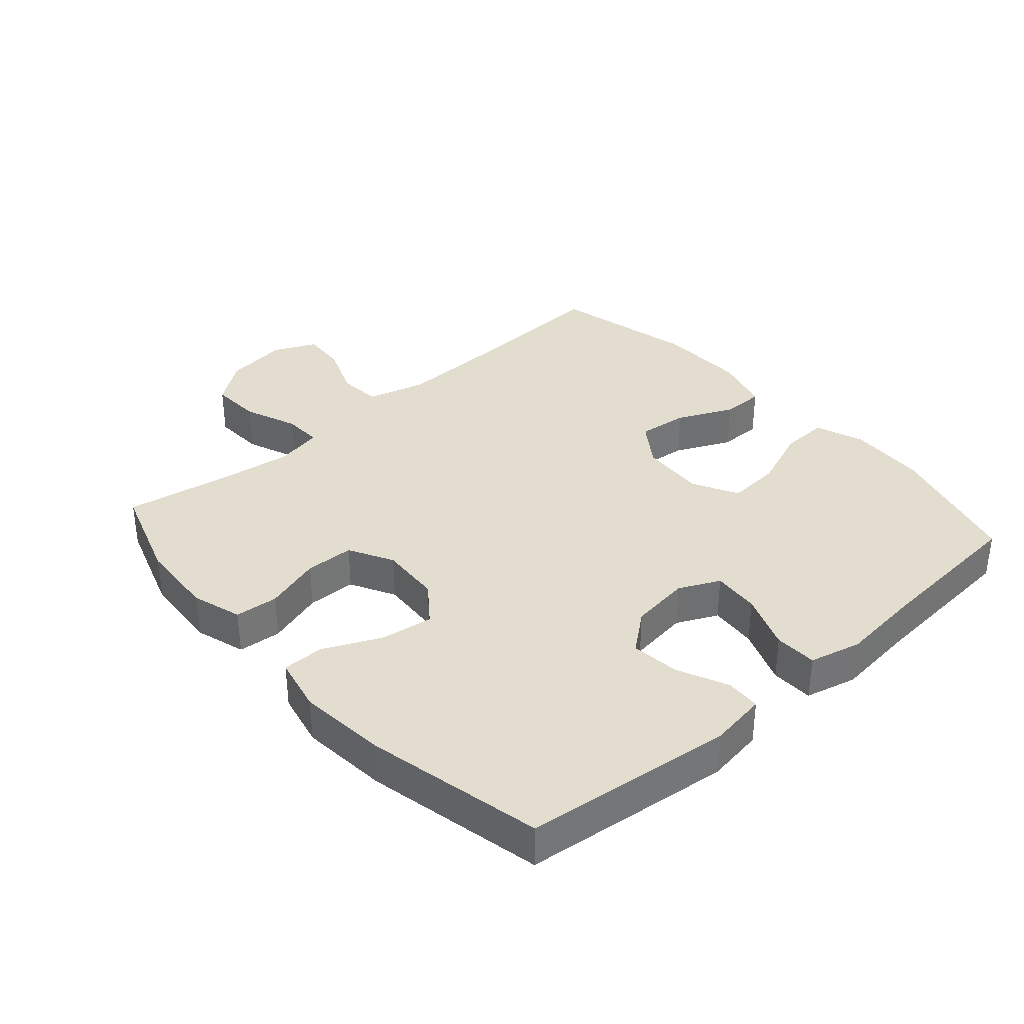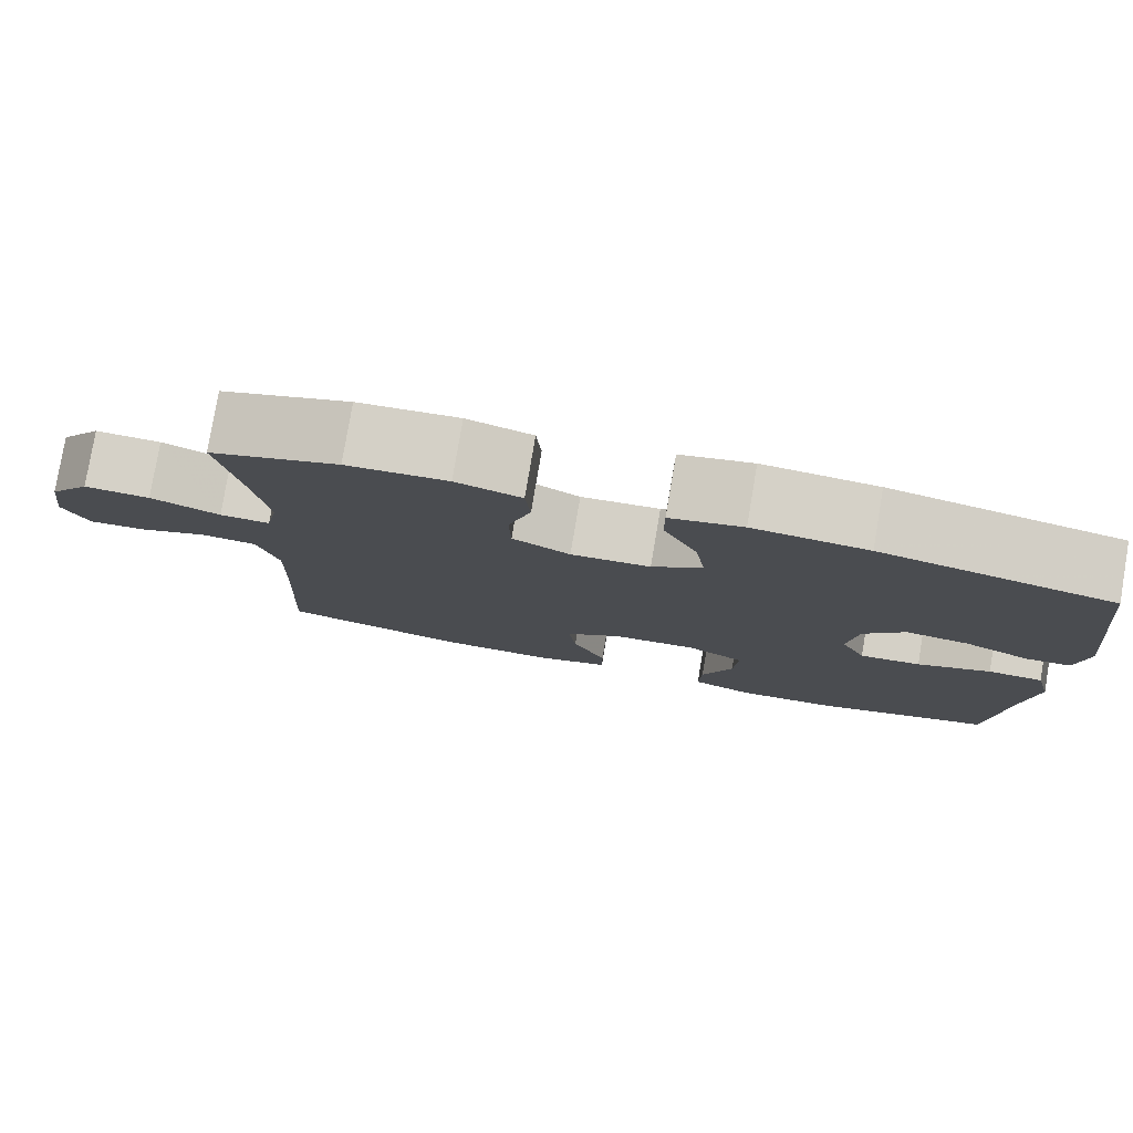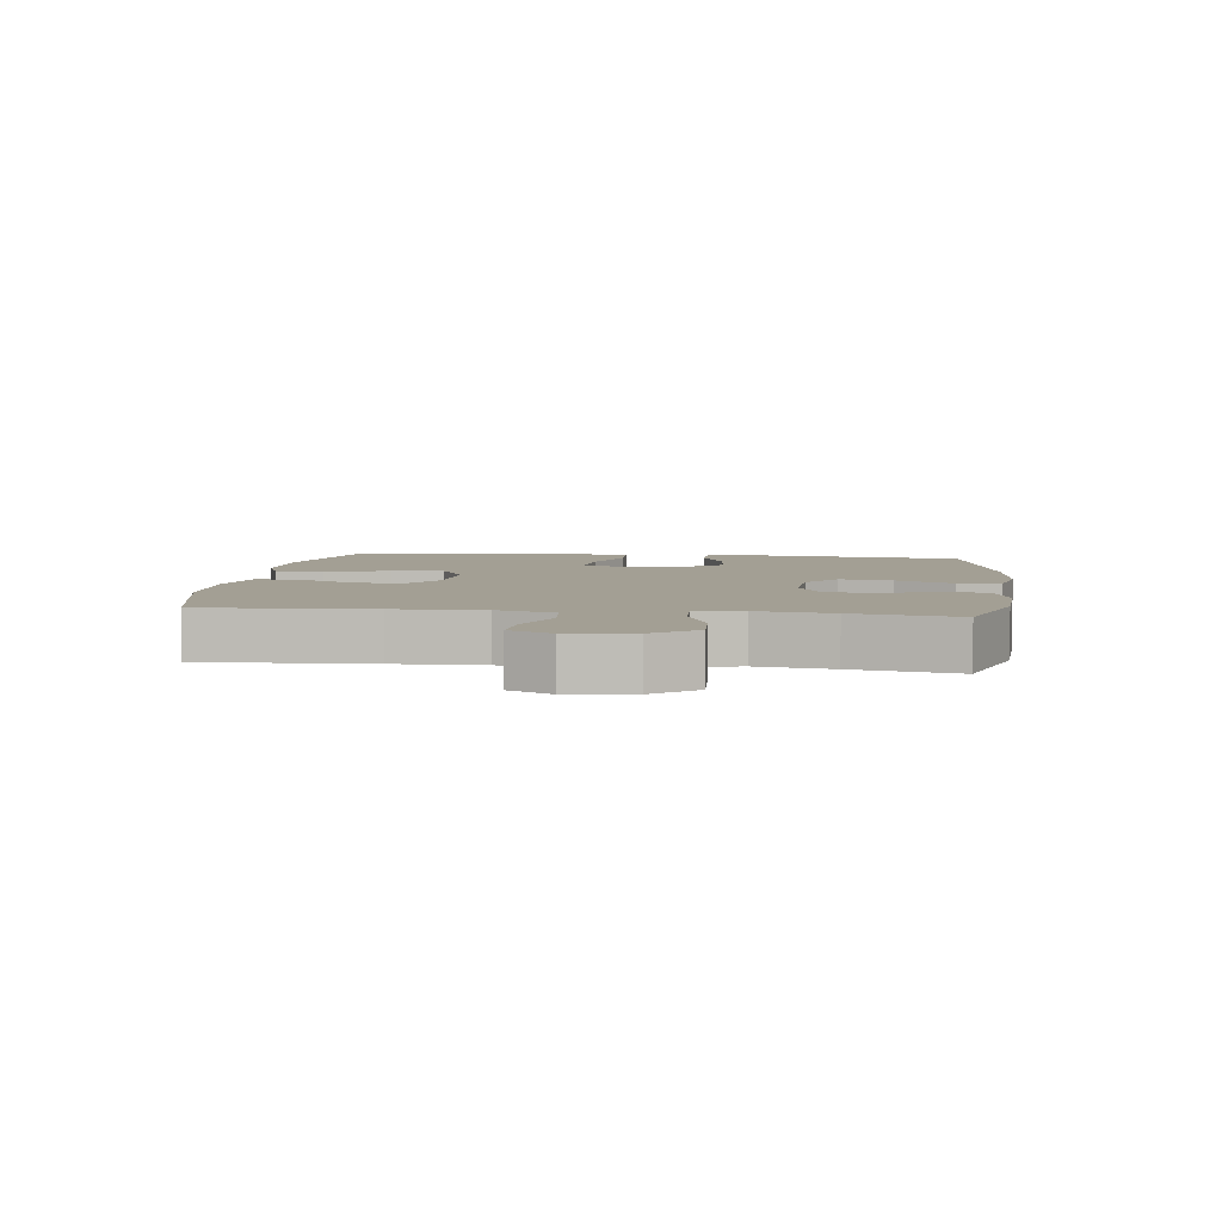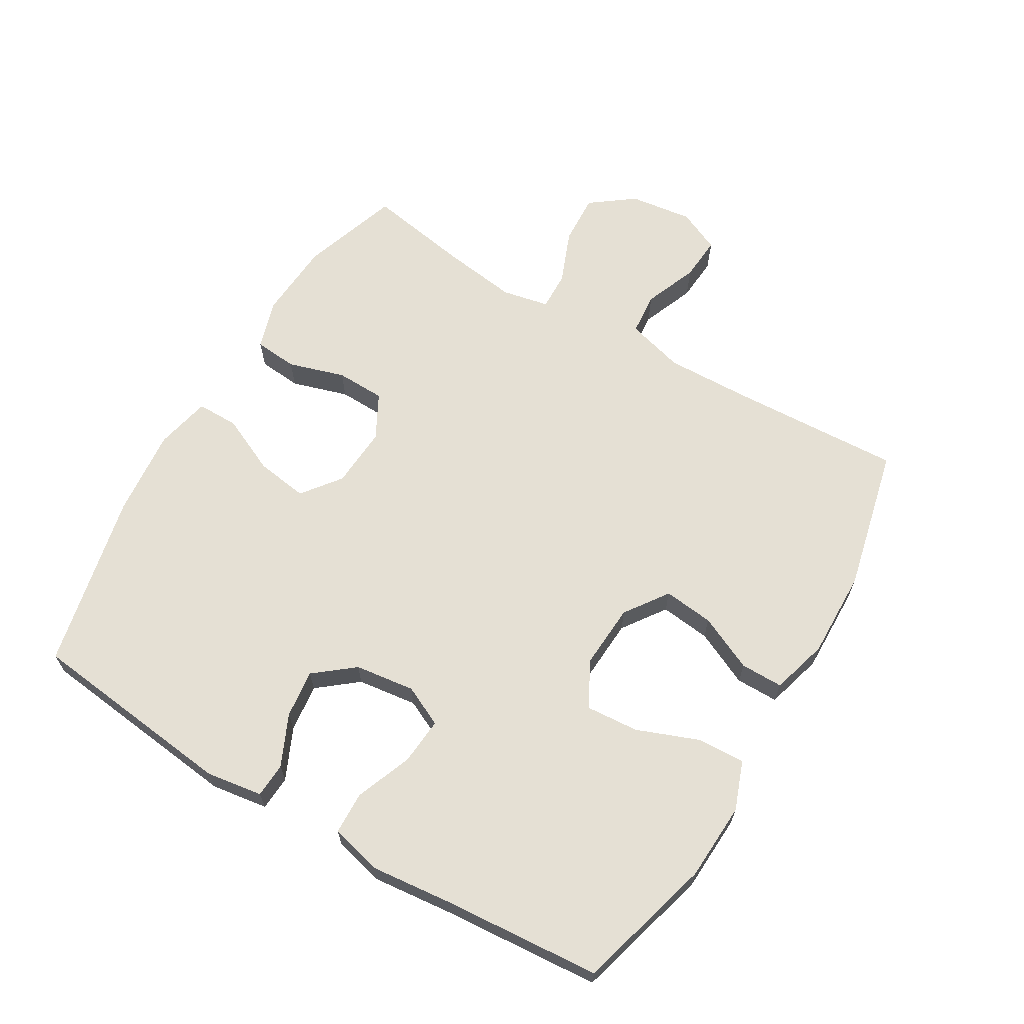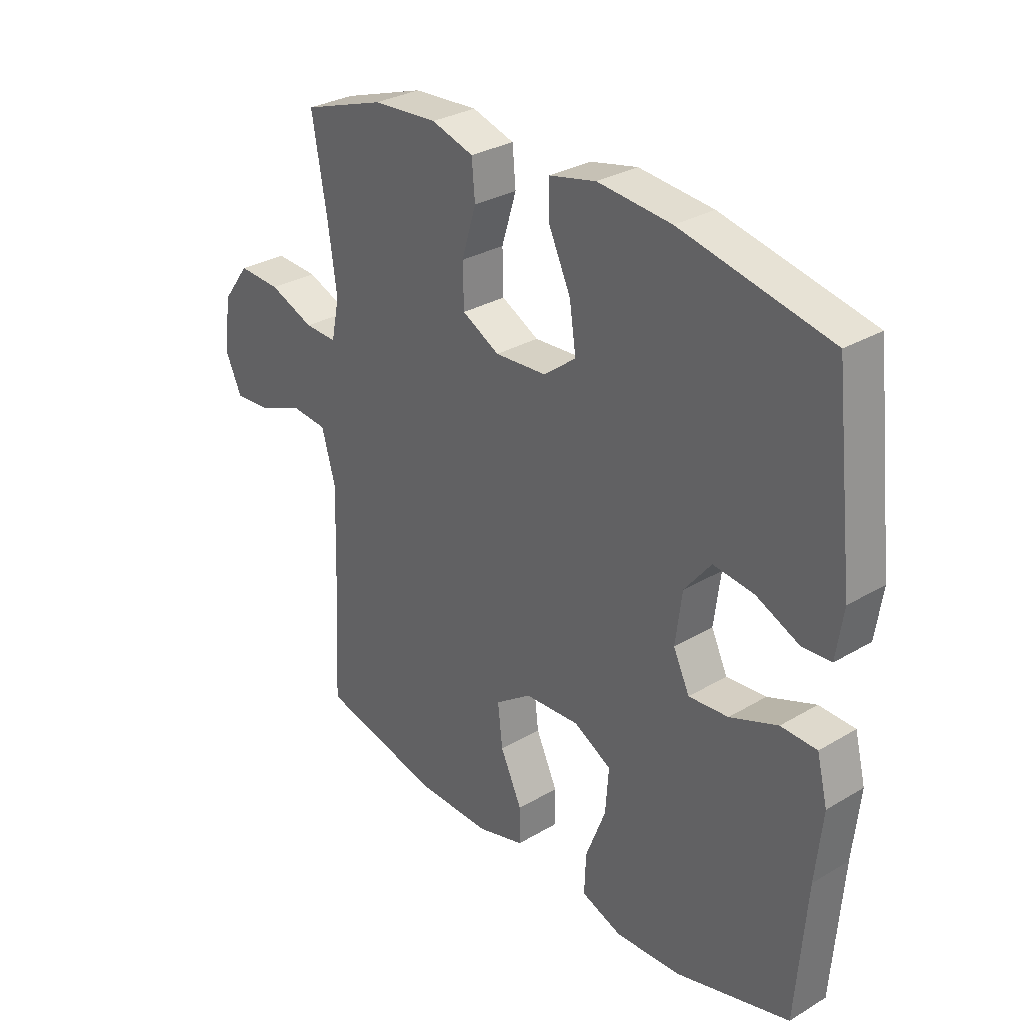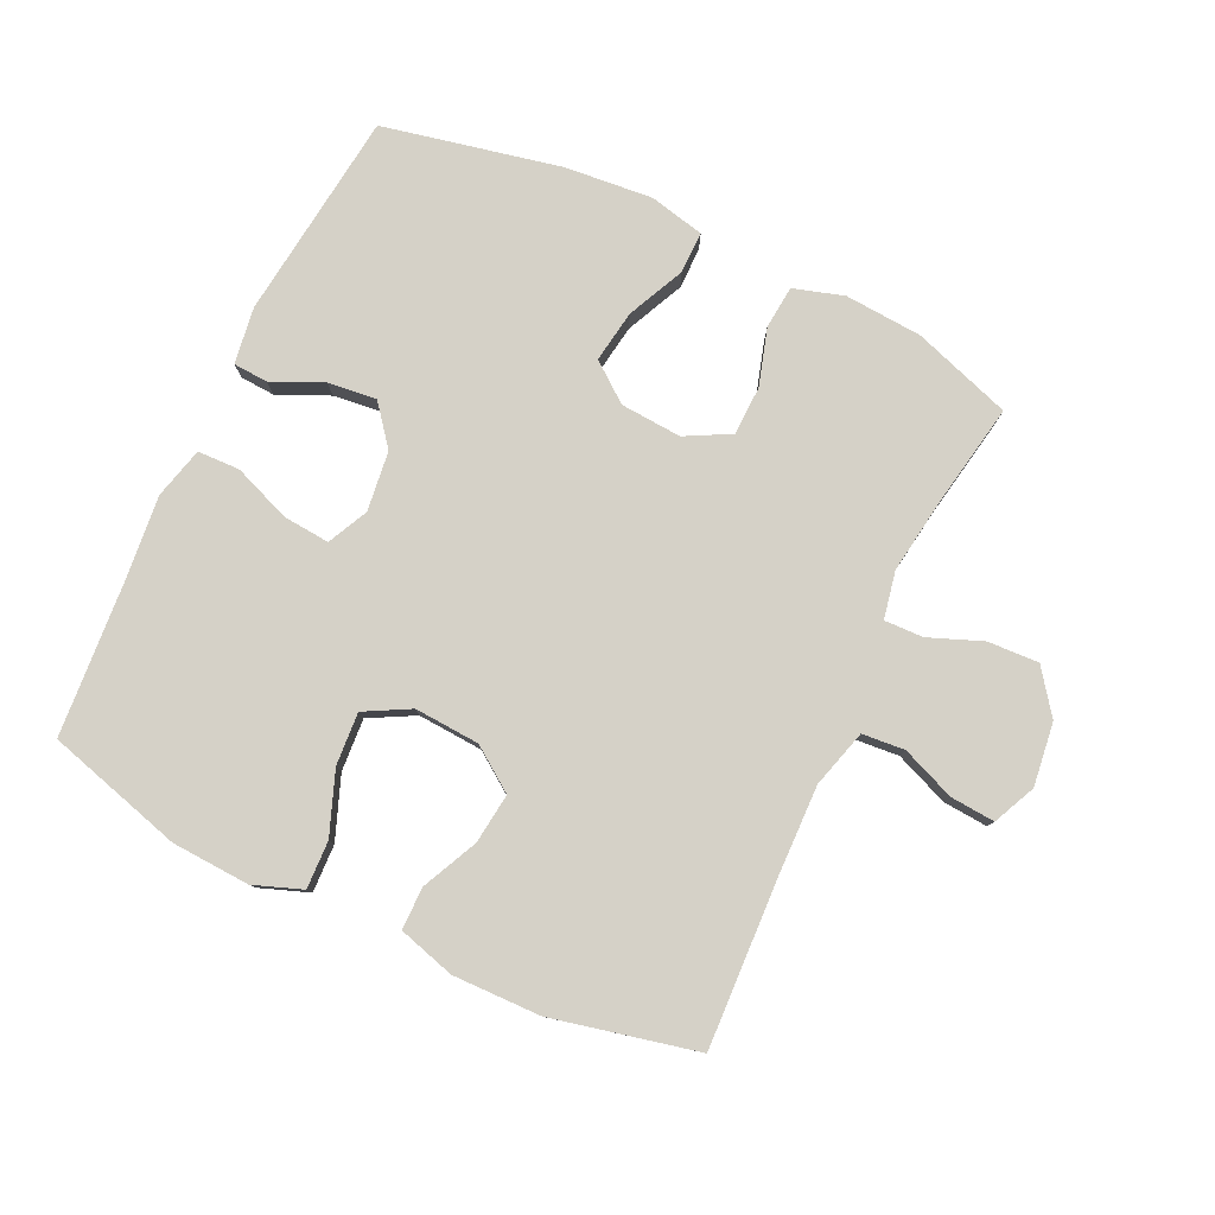
<metadata>
{"format":"obj","ext":"obj","renderer":"f3d","projection":"perspective","resolution":1024,"background":"white","views":[{"elev":35.6,"azim":48.6,"up":"+Y"},{"elev":79.1,"azim":9.6,"up":"+Z"},{"elev":5.4,"azim":-82.8,"up":"+Y"},{"elev":65.3,"azim":120.6,"up":"+Y"},{"elev":30.3,"azim":49.3,"up":"+Z"},{"elev":79.7,"azim":-154.5,"up":"+Y"}]}
</metadata>
<code>
v 0.5 0.07 -0.5
v 0.288 0.07 -0.559
v 0.167 0.07 -0.565
v 0.092 0.07 -0.537
v 0.095 0.07 -0.463
v 0.132 0.07 -0.367
v 0.138 0.07 -0.285
v 0.068 0.07 -0.247
v -0.033 0.07 -0.253
v -0.1 0.07 -0.3
v -0.091 0.07 -0.378
v -0.051 0.07 -0.464
v -0.051 0.07 -0.53
v -0.139 0.07 -0.555
v -0.276 0.07 -0.552
v -0.5 0.07 -0.5
v -0.487 0.07 -0.238
v -0.483 0.07 -0.101
v -0.508 0.07 -0.011
v -0.574 0.07 -0.005
v -0.657 0.07 -0.038
v -0.726 0.07 -0.043
v -0.756 0.07 0.023
v -0.743 0.07 0.121
v -0.693 0.07 0.188
v -0.614 0.07 0.184
v -0.531 0.07 0.151
v -0.471 0.07 0.149
v -0.456 0.07 0.222
v -0.472 0.07 0.338
v -0.5 0.07 0.5
v -0.347 0.07 0.551
v -0.227 0.07 0.559
v -0.149 0.07 0.535
v -0.143 0.07 0.468
v -0.17 0.07 0.38
v -0.168 0.07 0.304
v -0.099 0.07 0.267
v -0.004 0.07 0.273
v 0.056 0.07 0.319
v 0.044 0.07 0.4
v 0.003 0.07 0.489
v 0.003 0.07 0.554
v 0.089 0.07 0.573
v 0.225 0.07 0.56
v 0.5 0.07 0.5
v 0.537 0.07 0.176
v 0.524 0.07 0.088
v 0.47 0.07 0.085
v 0.391 0.07 0.121
v 0.316 0.07 0.13
v 0.267 0.07 0.069
v 0.255 0.07 -0.024
v 0.285 0.07 -0.087
v 0.358 0.07 -0.081
v 0.446 0.07 -0.047
v 0.512 0.07 -0.049
v 0.532 0.07 -0.129
v 0.519 0.07 -0.254
v 0.5 0 -0.5
v 0.288 0 -0.559
v 0.167 0 -0.565
v 0.092 0 -0.537
v 0.095 0 -0.463
v 0.132 0 -0.367
v 0.138 0 -0.285
v 0.068 0 -0.247
v -0.033 0 -0.253
v -0.1 0 -0.3
v -0.091 0 -0.378
v -0.051 0 -0.464
v -0.051 0 -0.53
v -0.139 0 -0.555
v -0.276 0 -0.552
v -0.5 0 -0.5
v -0.487 0 -0.238
v -0.483 0 -0.101
v -0.508 0 -0.011
v -0.574 0 -0.005
v -0.657 0 -0.038
v -0.726 0 -0.043
v -0.756 0 0.023
v -0.743 0 0.121
v -0.693 0 0.188
v -0.614 0 0.184
v -0.531 0 0.151
v -0.471 0 0.149
v -0.456 0 0.222
v -0.472 0 0.338
v -0.5 0 0.5
v -0.347 0 0.551
v -0.227 0 0.559
v -0.149 0 0.535
v -0.143 0 0.468
v -0.17 0 0.38
v -0.168 0 0.304
v -0.099 0 0.267
v -0.004 0 0.273
v 0.056 0 0.319
v 0.044 0 0.4
v 0.003 0 0.489
v 0.003 0 0.554
v 0.089 0 0.573
v 0.225 0 0.56
v 0.5 0 0.5
v 0.537 0 0.176
v 0.524 0 0.088
v 0.47 0 0.085
v 0.391 0 0.121
v 0.316 0 0.13
v 0.267 0 0.069
v 0.255 0 -0.024
v 0.285 0 -0.087
v 0.358 0 -0.081
v 0.446 0 -0.047
v 0.512 0 -0.049
v 0.532 0 -0.129
v 0.519 0 -0.254
f 56 57 58 59
f 55 56 59 1
f 54 55 1 2
f 53 54 2 3
f 52 53 3 4
f 47 48 49 50
f 47 50 51
f 46 47 51
f 45 46 51 52
f 41 42 43 44
f 40 41 44 45
f 33 34 35 36
f 33 36 37
f 30 31 32 33
f 29 30 33 37
f 28 29 37 38
f 24 25 26 27
f 24 27 28
f 23 24 28
f 20 21 22 23
f 19 20 23 28
f 18 19 28 38
f 14 15 16 17
f 11 12 13 14
f 10 11 14 17
f 9 10 17 18
f 4 5 6
f 52 4 6
f 52 6 7
f 40 45 52 7
f 39 40 7 8
f 18 38 39
f 8 9 18 39
f 118 117 116 115
f 60 118 115 114
f 61 60 114 113
f 62 61 113 112
f 63 62 112 111
f 109 108 107 106
f 110 109 106
f 110 106 105
f 111 110 105 104
f 103 102 101 100
f 104 103 100 99
f 95 94 93 92
f 96 95 92
f 92 91 90 89
f 96 92 89 88
f 97 96 88 87
f 86 85 84 83
f 87 86 83
f 87 83 82
f 82 81 80 79
f 87 82 79 78
f 97 87 78 77
f 76 75 74 73
f 73 72 71 70
f 76 73 70 69
f 77 76 69 68
f 65 64 63
f 65 63 111
f 66 65 111
f 66 111 104 99
f 67 66 99 98
f 98 97 77
f 98 77 68 67
f 1 60 61 2
f 2 61 62 3
f 3 62 63 4
f 4 63 64 5
f 5 64 65 6
f 6 65 66 7
f 7 66 67 8
f 8 67 68 9
f 9 68 69 10
f 10 69 70 11
f 11 70 71 12
f 12 71 72 13
f 13 72 73 14
f 14 73 74 15
f 15 74 75 16
f 16 75 76 17
f 17 76 77 18
f 18 77 78 19
f 19 78 79 20
f 20 79 80 21
f 21 80 81 22
f 22 81 82 23
f 23 82 83 24
f 24 83 84 25
f 25 84 85 26
f 26 85 86 27
f 27 86 87 28
f 28 87 88 29
f 29 88 89 30
f 30 89 90 31
f 31 90 91 32
f 32 91 92 33
f 33 92 93 34
f 34 93 94 35
f 35 94 95 36
f 36 95 96 37
f 37 96 97 38
f 38 97 98 39
f 39 98 99 40
f 40 99 100 41
f 41 100 101 42
f 42 101 102 43
f 43 102 103 44
f 44 103 104 45
f 45 104 105 46
f 46 105 106 47
f 47 106 107 48
f 48 107 108 49
f 49 108 109 50
f 50 109 110 51
f 51 110 111 52
f 52 111 112 53
f 53 112 113 54
f 54 113 114 55
f 55 114 115 56
f 56 115 116 57
f 57 116 117 58
f 58 117 118 59
f 59 118 60 1

</code>
